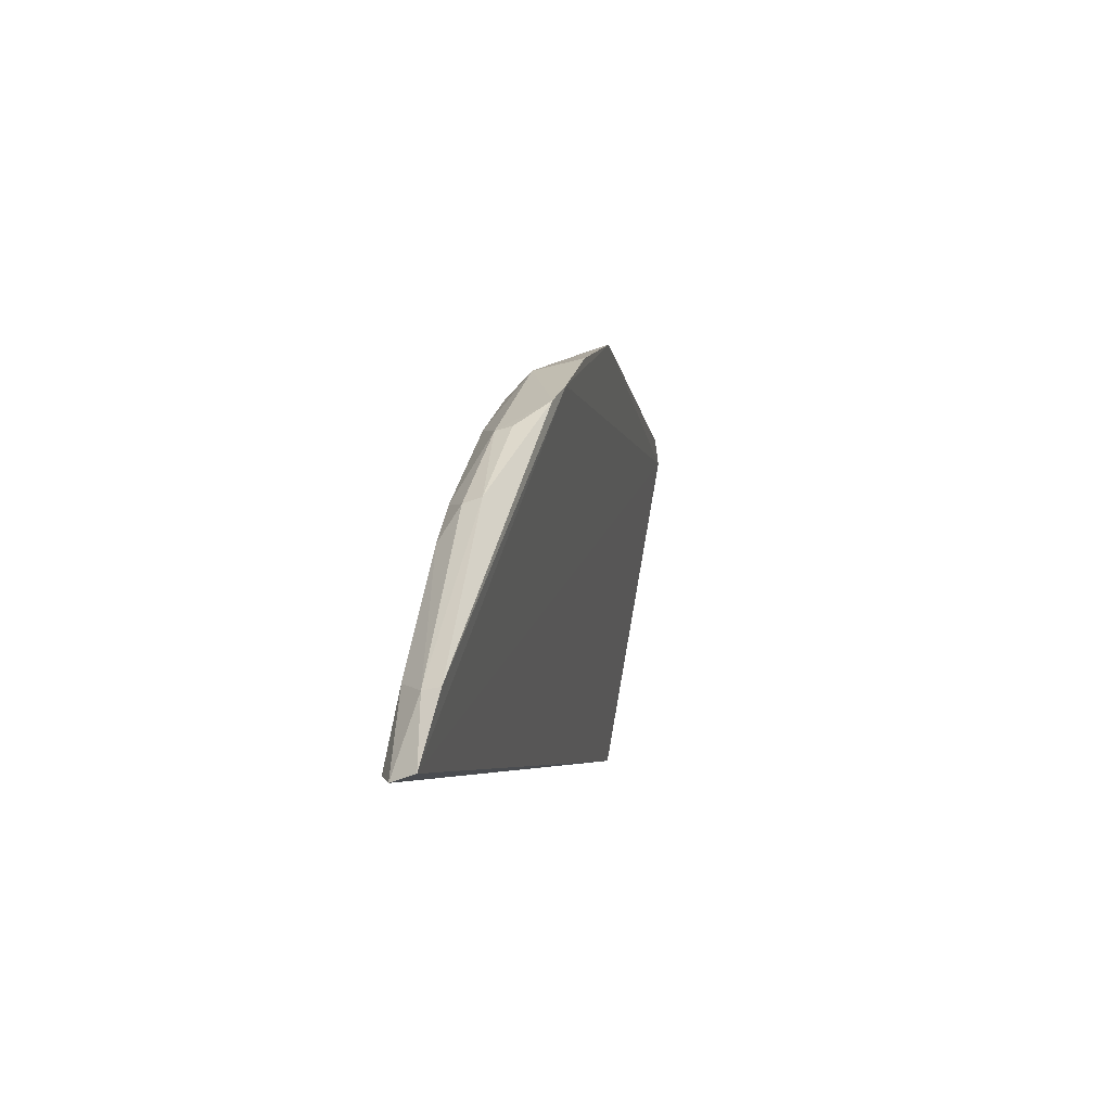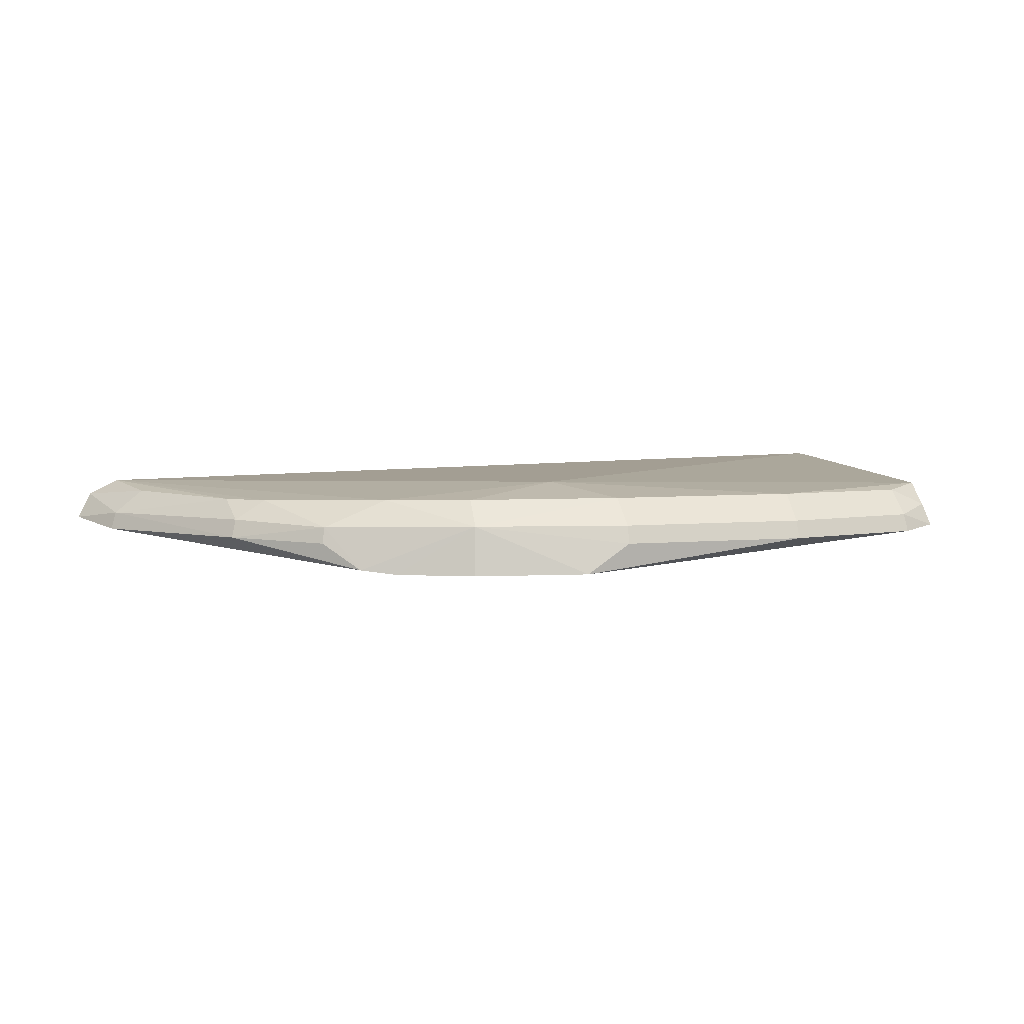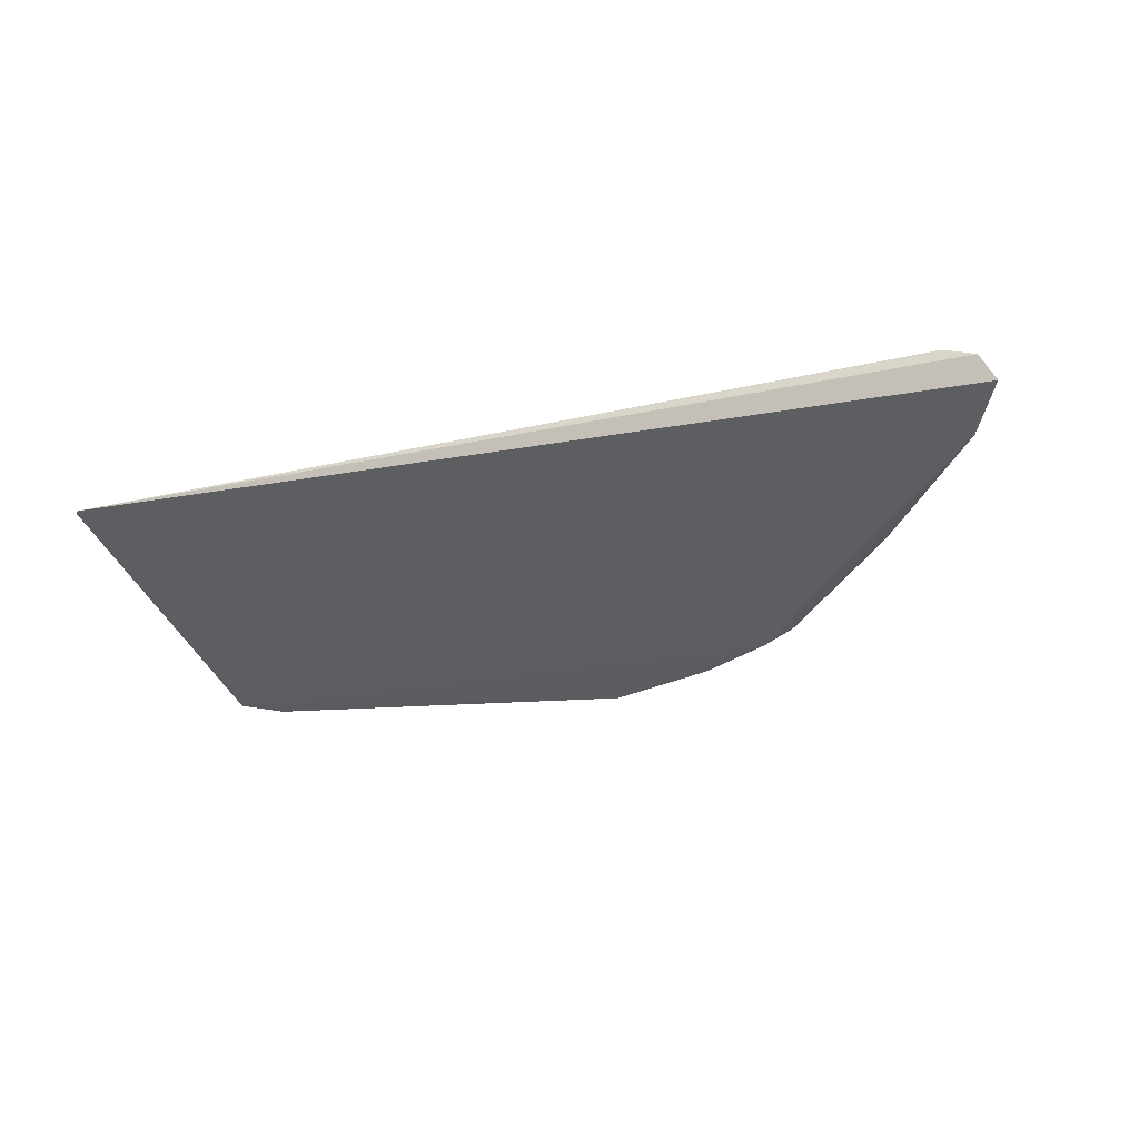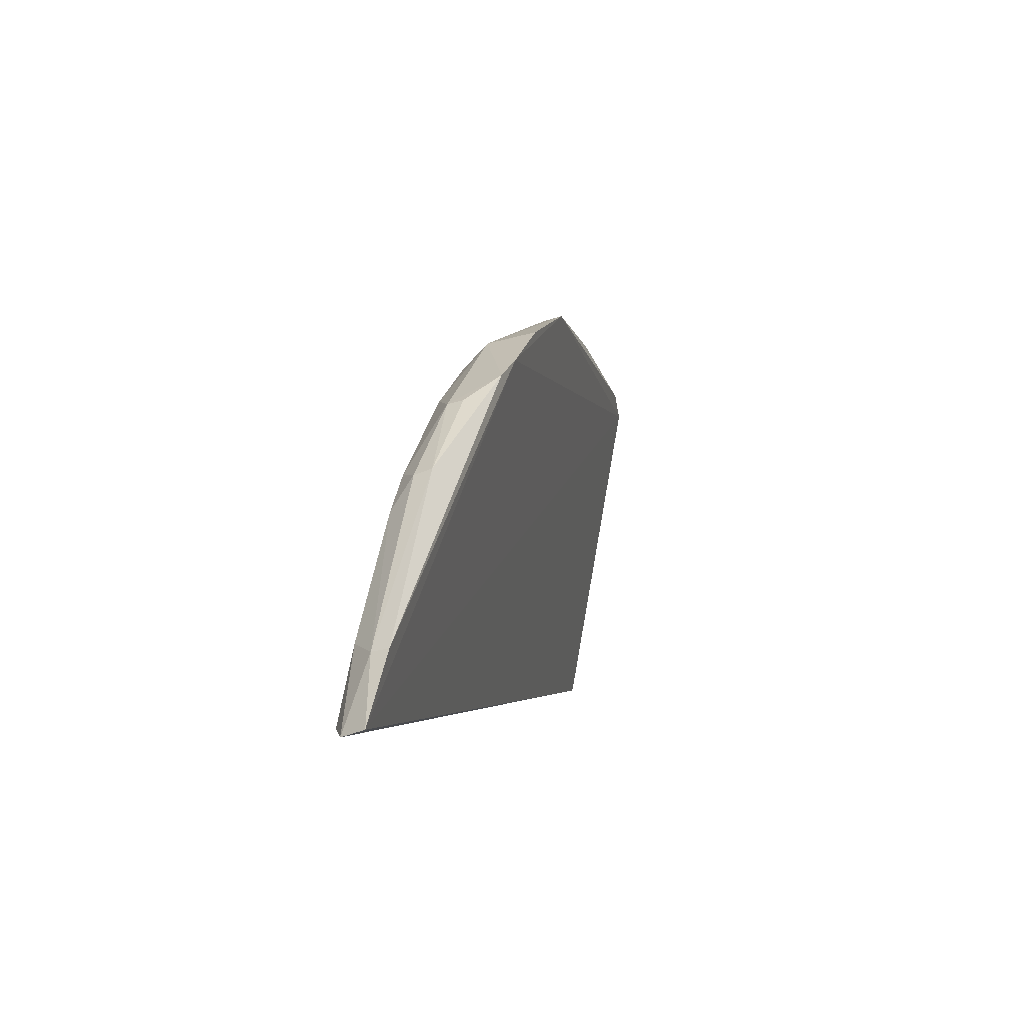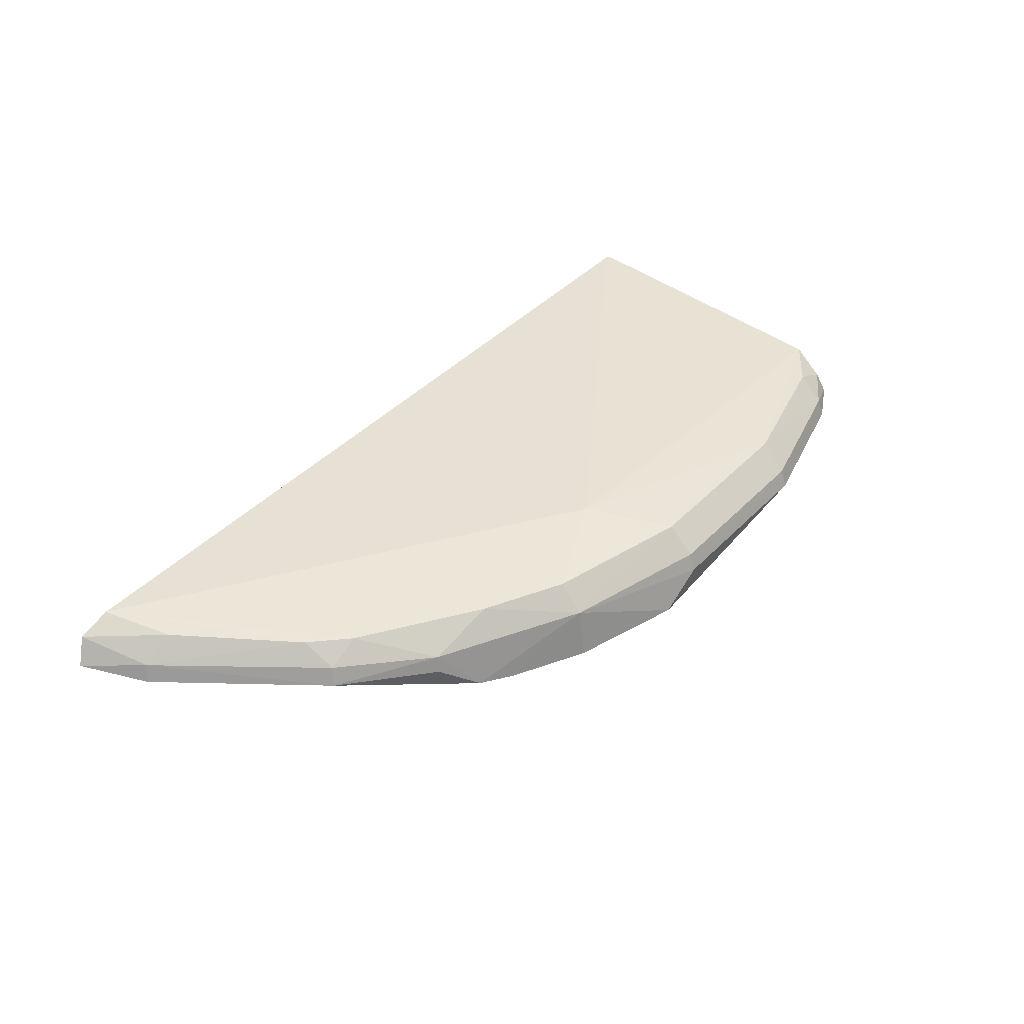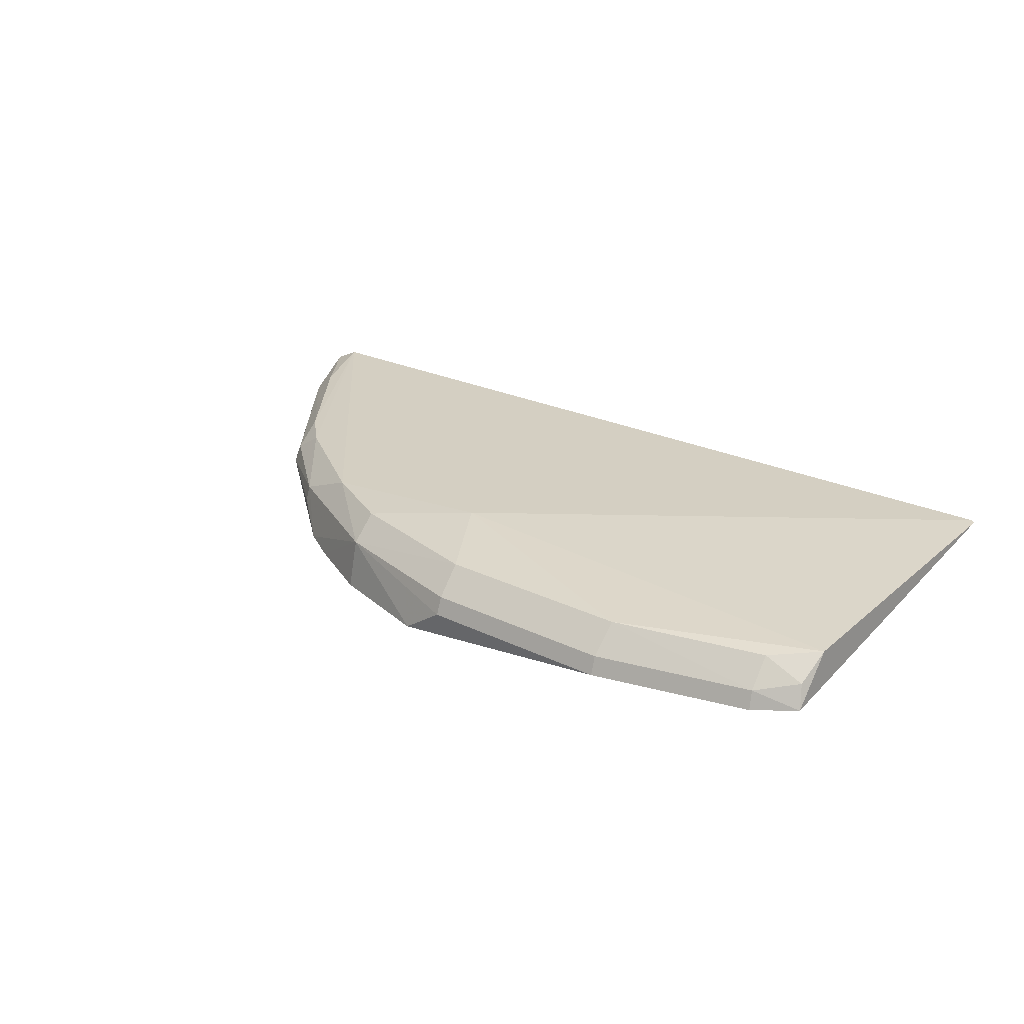
<metadata>
{"format":"obj","ext":"obj","renderer":"f3d","projection":"perspective","resolution":1024,"background":"white","views":[{"elev":-5.2,"azim":103.7,"up":"+Y"},{"elev":4.7,"azim":162.2,"up":"+Z"},{"elev":-29.8,"azim":19.7,"up":"+Z"},{"elev":-3.5,"azim":105.7,"up":"+Y"},{"elev":38.2,"azim":127.9,"up":"+Z"},{"elev":26.5,"azim":-142.7,"up":"+Z"}]}
</metadata>
<code>
v 0.2279 0.1026 0.1532
v 0.2331 0.1052 0.1434
v 0.1468 0.2121 0.1456
v -0.0361 0.258 0.1402
v -0.1129 0.106 0.1659
v 0.1224 0.2301 0.128
v 0.1774 0.1855 0.1473
v 0.03699 0.2457 0.1571
v -0.1093 0.2352 0.1418
v 0.2193 0.1282 0.1467
v 0.1791 0.1873 0.1403
v 0.05303 0.2569 0.1287
v 0.123 0.2162 0.1561
v -0.09256 0.2316 0.1566
v 0.2086 0.1305 0.1559
v 0.1349 0.2233 0.1295
v 0.2212 0.1292 0.14
v 0.03647 0.2556 0.147
v -0.09374 0.2432 0.1401
v 0.1658 0.1866 0.1549
v 0.05394 0.2144 0.1618
v -0.03639 0.2458 0.1571
v -0.1091 0.2197 0.1585
v 0.1791 0.1734 0.1548
v 0.2165 0.1045 0.159
v 0.09365 0.2409 0.1469
v 0.1477 0.2133 0.1394
v 0.03669 0.2579 0.1402
v -0.09308 0.241 0.1469
v 0.09287 0.2316 0.1565
v -0.03587 0.2556 0.147
v -0.1144 0.1072 0.1658
v 0.09467 0.2443 0.128
v -0.1073 0.2315 0.1503
f 5 2 1
f 9 6 2
f 9 2 5
f 10 1 2
f 11 3 7
f 11 7 10
f 12 6 9
f 15 1 10
f 17 11 10
f 17 10 2
f 17 16 11
f 17 2 6
f 17 6 16
f 19 12 9
f 19 4 12
f 20 7 3
f 20 3 13
f 22 21 8
f 23 22 14
f 23 5 21
f 23 21 22
f 24 15 10
f 24 10 7
f 24 7 20
f 25 5 1
f 25 1 15
f 25 21 5
f 25 13 21
f 25 20 13
f 25 24 20
f 25 15 24
f 26 16 6
f 26 3 16
f 26 13 3
f 26 18 8
f 27 16 3
f 27 3 11
f 27 11 16
f 28 12 4
f 28 4 18
f 28 26 12
f 28 18 26
f 29 19 9
f 29 14 22
f 29 4 19
f 30 21 13
f 30 8 21
f 30 26 8
f 30 13 26
f 31 18 4
f 31 29 22
f 31 4 29
f 31 22 8
f 31 8 18
f 32 23 9
f 32 9 5
f 32 5 23
f 33 26 6
f 33 6 12
f 33 12 26
f 34 23 14
f 34 14 29
f 34 29 9
f 34 9 23

</code>
